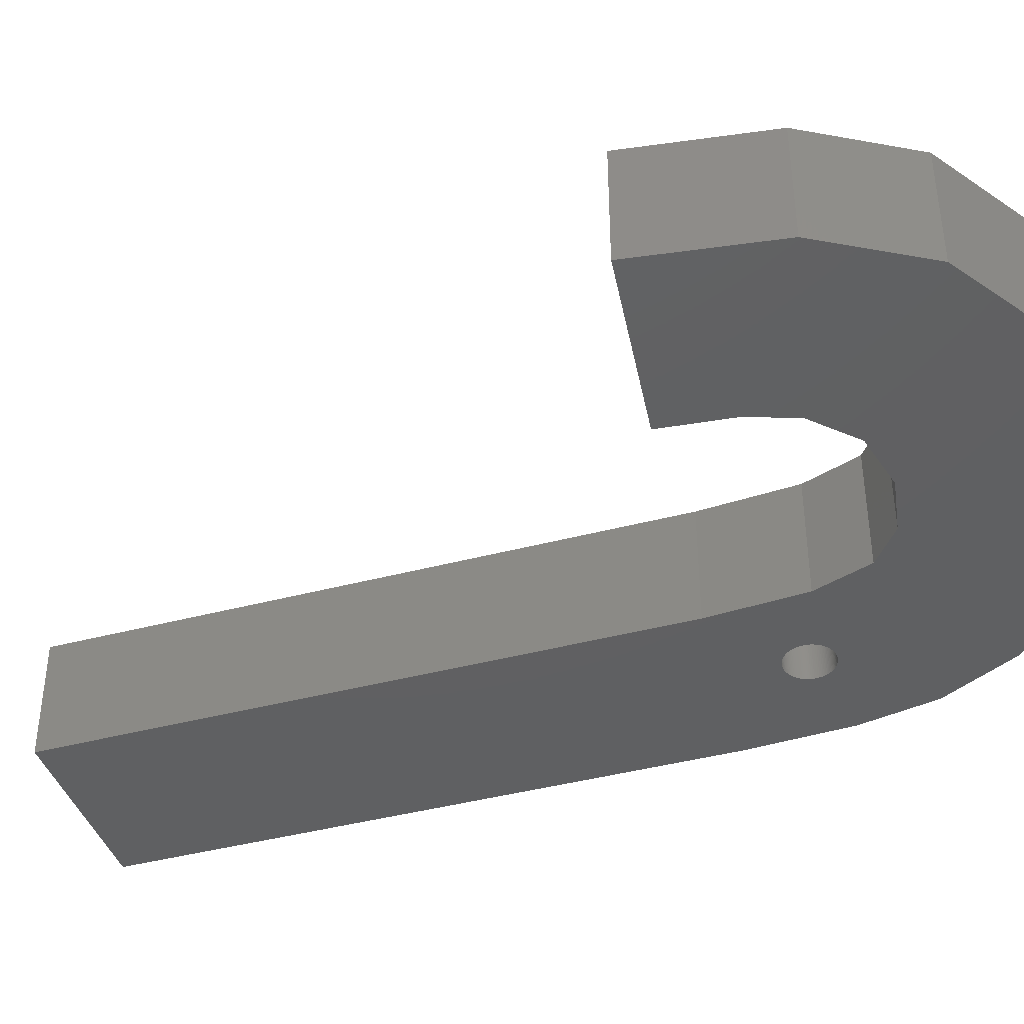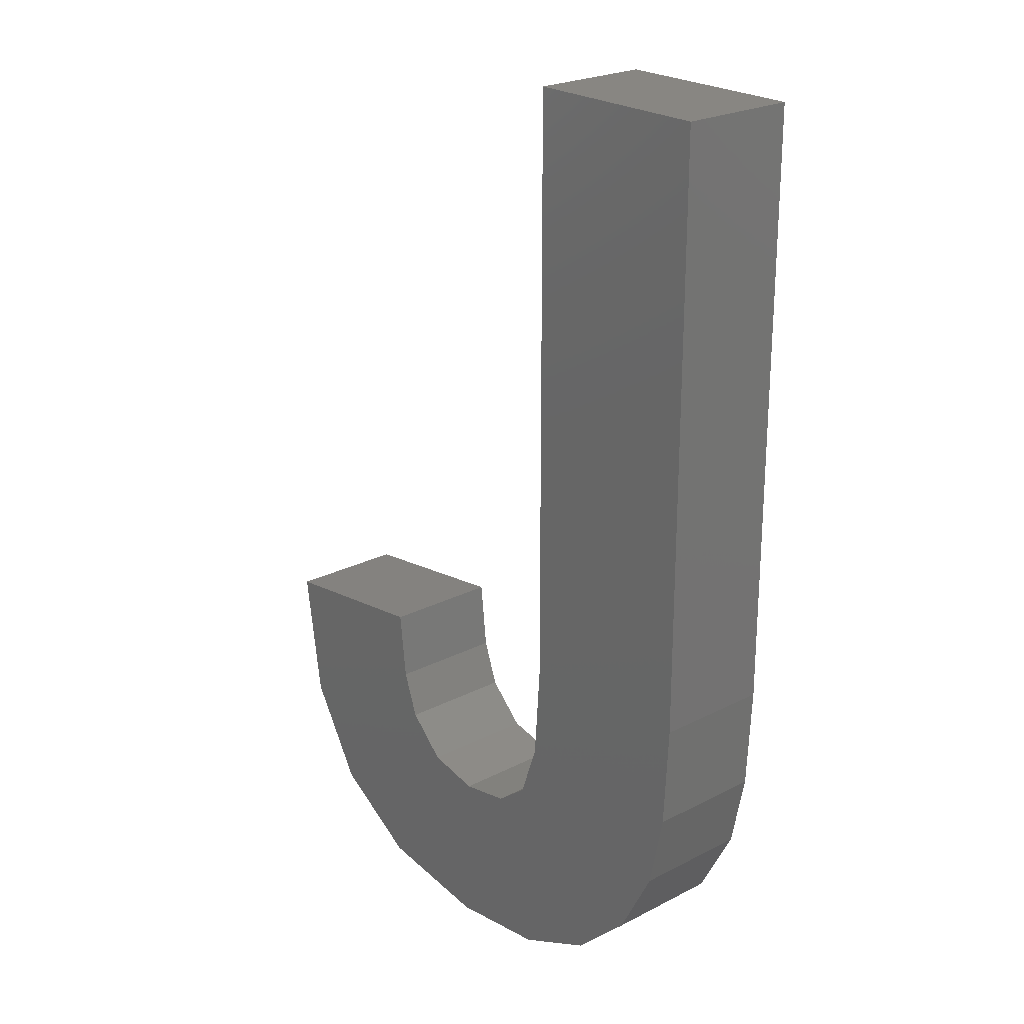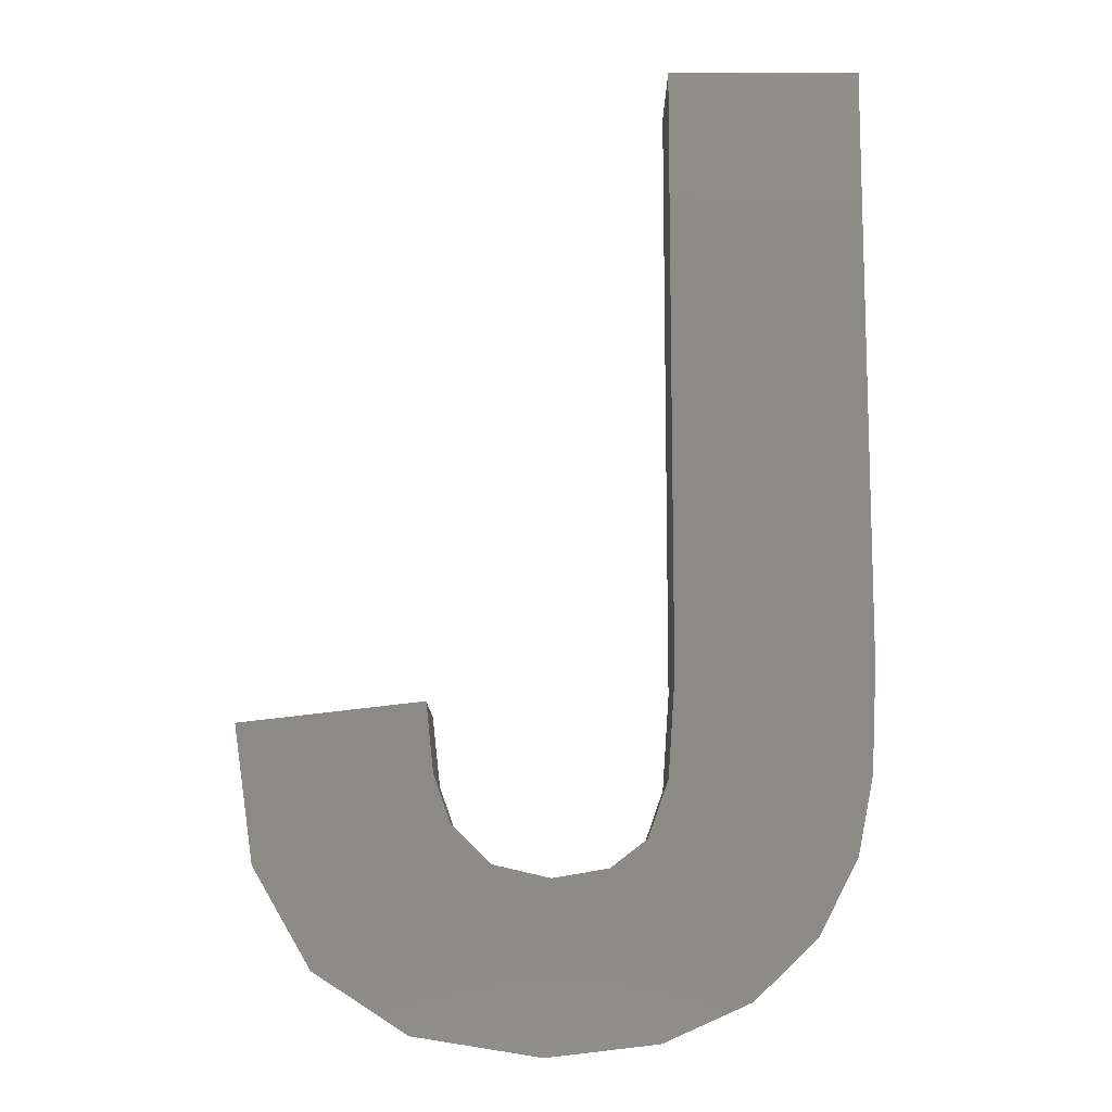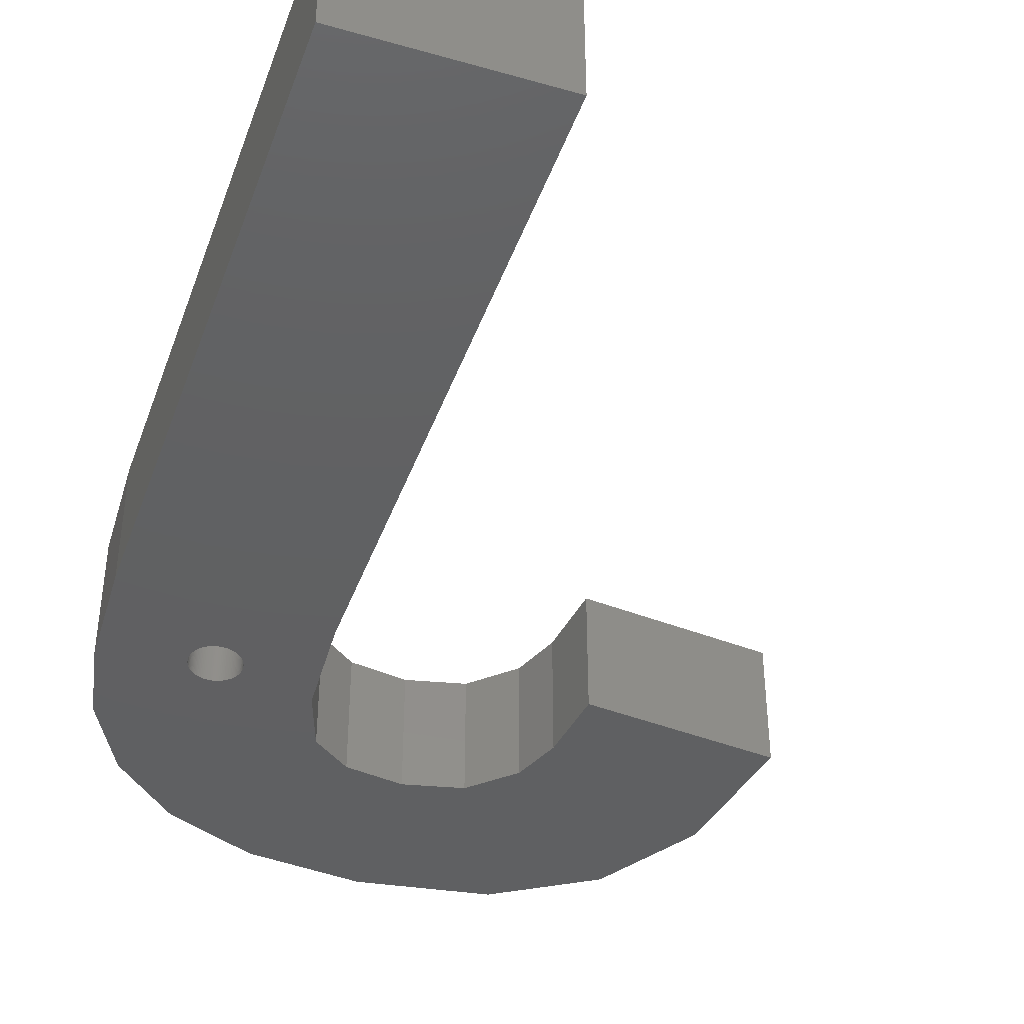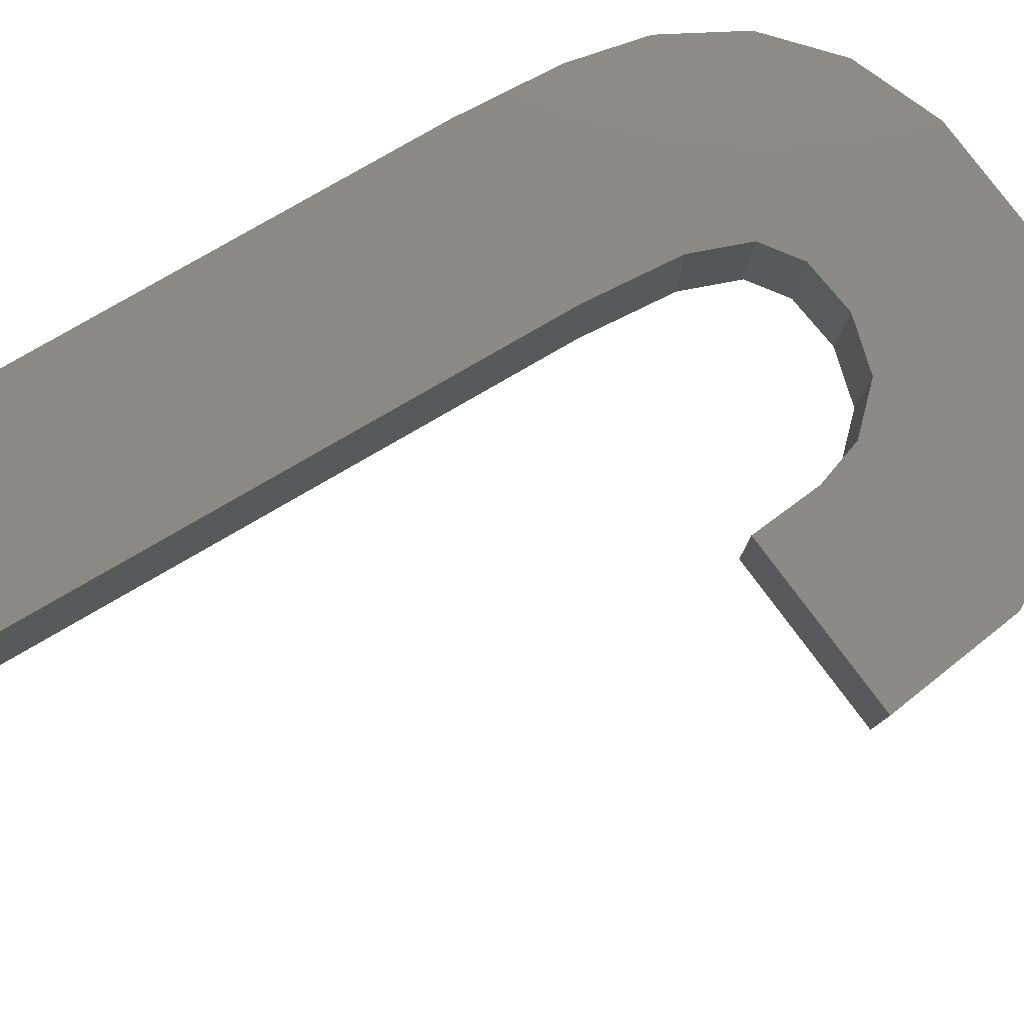
<metadata>
{"format":"stl","ext":"stl","renderer":"f3d","projection":"perspective","resolution":1024,"background":"white","views":[{"elev":-41.4,"azim":-72.1,"up":"+Z"},{"elev":23.5,"azim":49.1,"up":"+Y"},{"elev":-11.5,"azim":0.0,"up":"+Y"},{"elev":-41.6,"azim":161.0,"up":"+Z"},{"elev":79.8,"azim":-120.1,"up":"+Z"}]}
</metadata>
<code>
# stl→obj: 244 verts, 484 faces
v 26.18 10.23 0
v 22.95 10.97 0
v 22.95 11.04 0
v 25.52 6.998 0
v 22.94 10.91 0
v 22.93 10.85 0
v 22.92 10.79 0
v 22.9 10.73 0
v 22.88 10.67 0
v 22.86 10.61 0
v 22.83 10.55 0
v 22.8 10.5 0
v 22.76 10.45 0
v 22.72 10.4 0
v 22.68 10.35 0
v 22.64 10.31 0
v 22.59 10.27 0
v 22.54 10.23 0
v 22.49 10.19 0
v 22.43 10.16 0
v 22.38 10.13 0
v 22.32 10.11 0
v 22.26 10.08 0
v 22.2 10.07 0
v 22.14 10.05 0
v 22.08 10.04 0
v 22.01 10.04 0
v 23.88 3.869 0
v 21.95 10.04 0
v 21.89 10.04 0
v 21.83 10.04 0
v 21.76 10.05 0
v 21.7 10.07 0
v 17.28 7.717 0
v 21.64 10.08 0
v 21.58 10.11 0
v 21.53 10.13 0
v 21.47 10.16 0
v 21.42 10.19 0
v 21.36 10.23 0
v 21.29 1.424 0
v 18.11 10.07 0
v 21.31 10.27 0
v 21.27 10.31 0
v 21.22 10.35 0
v 21.18 10.4 0
v 21.14 10.45 0
v 21.11 10.5 0
v 21.08 10.55 0
v 21.05 10.61 0
v 21.02 10.67 0
v 21 10.73 0
v 20.98 10.79 0
v 20.97 10.85 0
v 20.95 11.04 0
v 20.95 10.97 0
v 20.96 10.91 0
v 18.39 14.08 0
v 15.77 6.567 0
v 17.74 -0.1525 0
v 13.48 6.184 0
v 13.21 -0.678 0
v 11.16 6.72 0
v 8.002 0.1459 0
v 4.15 2.618 0
v 9.521 8.327 0
v 1.763 6.683 0
v 8.836 10.24 0
v 0.9492 12.29 0
v 8.517 13.16 0
v 22.86 11.46 0
v 26.39 14.59 0
v 22.95 11.1 0
v 22.94 11.16 0
v 22.93 11.22 0
v 22.92 11.28 0
v 22.9 11.35 0
v 22.88 11.4 0
v 22.83 11.52 0
v 22.8 11.57 0
v 22.76 11.62 0
v 22.72 11.67 0
v 22.68 11.72 0
v 22.64 11.77 0
v 22.59 11.81 0
v 22.54 11.85 0
v 22.49 11.88 0
v 22.43 11.91 0
v 22.38 11.94 0
v 22.32 11.97 0
v 22.26 11.99 0
v 22.2 12 0
v 22.14 12.02 0
v 22.08 12.03 0
v 22.01 12.03 0
v 21.95 12.04 0
v 21.89 12.03 0
v 21.83 12.03 0
v 21.76 12.02 0
v 21.7 12 0
v 21.64 11.99 0
v 21.58 11.97 0
v 21.53 11.94 0
v 21.47 11.91 0
v 21.42 11.88 0
v 21.36 11.85 0
v 21.31 11.81 0
v 21.27 11.77 0
v 21.22 11.72 0
v 21.18 11.67 0
v 21.14 11.62 0
v 21.11 11.57 0
v 21.08 11.52 0
v 21.05 11.46 0
v 21.02 11.4 0
v 21 11.35 0
v 20.98 11.28 0
v 20.97 11.22 0
v 20.95 11.1 0
v 20.96 11.16 0
v 18.39 39.77 0
v 26.39 39.77 0
v 18.39 39.77 5
v 26.39 14.59 5
v 26.39 39.77 5
v 18.39 14.08 5
v 26.18 10.23 5
v 18.11 10.07 5
v 25.52 6.998 5
v 17.28 7.717 5
v 23.88 3.869 5
v 21.29 1.424 5
v 15.77 6.567 5
v 17.74 -0.1525 5
v 13.48 6.184 5
v 13.21 -0.678 5
v 11.16 6.72 5
v 4.15 2.618 5
v 9.521 8.327 5
v 8.002 0.1459 5
v 1.763 6.683 5
v 8.836 10.24 5
v 0.9492 12.29 5
v 8.517 13.16 5
v 22.83 11.52 2
v 22.86 11.46 2
v 22.38 11.94 2
v 22.32 11.97 2
v 21.58 11.97 2
v 21.53 11.94 2
v 21.02 11.4 2
v 21.05 11.46 2
v 22.54 11.85 2
v 22.49 11.88 2
v 21.18 11.67 2
v 21.22 11.72 2
v 21.76 12.02 2
v 21.7 12 2
v 22.38 10.13 2
v 22.43 10.16 2
v 21.27 10.31 2
v 21.31 10.27 2
v 21.08 10.55 2
v 21.05 10.61 2
v 22.94 11.16 2
v 22.95 11.1 2
v 22.76 11.62 2
v 22.8 11.57 2
v 22.68 11.72 2
v 22.72 11.67 2
v 22.01 12.03 2
v 21.95 12.04 2
v 22.14 12.02 2
v 22.08 12.03 2
v 22.64 11.77 2
v 22.59 11.81 2
v 20.95 11.1 2
v 20.96 11.16 2
v 21 11.35 2
v 20.97 11.22 2
v 20.98 11.28 2
v 21.08 11.52 2
v 21.11 11.57 2
v 21.14 11.62 2
v 21.89 12.03 2
v 21.83 12.03 2
v 21.42 11.88 2
v 21.36 11.85 2
v 21.31 11.81 2
v 21.47 11.91 2
v 21.18 10.4 2
v 21.14 10.45 2
v 22.9 11.35 2
v 22.92 11.28 2
v 22.93 11.22 2
v 22.26 11.99 2
v 22.2 12 2
v 22.43 11.91 2
v 20.95 11.04 2
v 21.64 11.99 2
v 21.27 11.77 2
v 22.95 11.04 2
v 22.95 10.97 2
v 22.94 10.91 2
v 22.93 10.85 2
v 22.59 10.27 2
v 22.64 10.31 2
v 22.86 10.61 2
v 22.83 10.55 2
v 21.89 10.04 2
v 21.95 10.04 2
v 21.22 10.35 2
v 22.01 10.04 2
v 22.08 10.04 2
v 22.26 10.08 2
v 22.32 10.11 2
v 22.88 11.4 2
v 22.92 10.79 2
v 22.9 10.73 2
v 22.88 10.67 2
v 22.8 10.5 2
v 22.76 10.45 2
v 22.72 10.4 2
v 22.68 10.35 2
v 22.54 10.23 2
v 22.49 10.19 2
v 22.2 10.07 2
v 22.14 10.05 2
v 21.83 10.04 2
v 21.76 10.05 2
v 21.7 10.07 2
v 21.64 10.08 2
v 21.58 10.11 2
v 21.53 10.13 2
v 21.47 10.16 2
v 21.42 10.19 2
v 21.36 10.23 2
v 21.11 10.5 2
v 21.02 10.67 2
v 21 10.73 2
v 20.98 10.79 2
v 20.97 10.85 2
v 20.96 10.91 2
v 20.95 10.97 2
f 1 2 3
f 4 5 2
f 4 6 5
f 4 7 6
f 4 8 7
f 4 9 8
f 4 10 9
f 4 11 10
f 4 12 11
f 4 13 12
f 4 14 13
f 4 15 14
f 4 16 15
f 4 17 16
f 4 18 17
f 4 19 18
f 4 20 19
f 4 21 20
f 4 22 21
f 4 23 22
f 4 24 23
f 4 25 24
f 4 26 25
f 4 27 26
f 28 29 27
f 28 30 29
f 28 31 30
f 28 32 31
f 28 33 32
f 34 33 28
f 33 34 35
f 35 34 36
f 36 34 37
f 37 34 38
f 38 34 39
f 39 34 40
f 34 28 41
f 42 40 34
f 40 42 43
f 43 42 44
f 44 42 45
f 45 42 46
f 46 42 47
f 47 42 48
f 48 42 49
f 49 42 50
f 50 42 51
f 51 42 52
f 52 42 53
f 53 42 54
f 42 55 56
f 54 42 57
f 55 42 58
f 59 41 60
f 57 42 56
f 41 59 34
f 60 61 59
f 62 61 60
f 62 63 61
f 64 63 62
f 65 63 64
f 63 65 66
f 67 66 65
f 66 67 68
f 69 68 67
f 68 69 70
f 71 72 1
f 2 1 4
f 27 4 28
f 1 3 73
f 1 73 74
f 1 74 75
f 1 75 76
f 1 76 77
f 1 77 78
f 1 78 71
f 72 71 79
f 72 79 80
f 72 80 81
f 72 81 82
f 72 82 83
f 72 83 84
f 72 84 85
f 72 85 86
f 72 86 87
f 88 72 87
f 89 72 88
f 90 72 89
f 91 72 90
f 92 72 91
f 93 72 92
f 94 72 93
f 95 72 94
f 72 95 58
f 58 95 96
f 58 96 97
f 58 97 98
f 58 98 99
f 58 99 100
f 58 100 101
f 58 101 102
f 58 102 103
f 58 103 104
f 58 104 105
f 58 105 106
f 58 106 107
f 58 107 108
f 58 108 109
f 58 109 110
f 58 110 111
f 58 111 112
f 58 112 113
f 58 113 114
f 58 114 115
f 58 115 116
f 58 116 117
f 58 117 118
f 58 119 55
f 58 120 119
f 58 118 120
f 121 72 58
f 72 121 122
f 123 124 125
f 124 126 127
f 128 127 126
f 127 128 129
f 124 123 126
f 130 129 128
f 129 130 131
f 131 130 132
f 133 132 130
f 132 133 134
f 135 134 133
f 135 136 134
f 137 136 135
f 138 137 139
f 137 140 136
f 141 139 142
f 143 142 144
f 137 138 140
f 139 141 138
f 142 143 141
f 60 132 134
f 132 60 41
f 41 131 132
f 131 41 28
f 131 4 129
f 4 131 28
f 129 1 127
f 1 129 4
f 127 72 124
f 72 127 1
f 124 122 125
f 122 124 72
f 122 123 125
f 123 122 121
f 58 123 121
f 123 58 126
f 42 126 58
f 126 42 128
f 34 128 42
f 128 34 130
f 34 133 130
f 133 34 59
f 59 135 133
f 135 59 61
f 61 137 135
f 137 61 63
f 63 139 137
f 139 63 66
f 139 68 142
f 68 139 66
f 142 70 144
f 70 142 68
f 70 143 144
f 143 70 69
f 67 143 69
f 143 67 141
f 65 141 67
f 141 65 138
f 65 140 138
f 140 65 64
f 64 136 140
f 136 64 62
f 62 134 136
f 134 62 60
f 71 145 79
f 145 71 146
f 90 147 148
f 147 90 89
f 103 149 150
f 149 103 102
f 151 114 152
f 114 151 115
f 87 153 154
f 153 87 86
f 155 109 156
f 109 155 110
f 100 157 158
f 157 100 99
f 20 159 160
f 159 20 21
f 43 161 162
f 161 43 44
f 163 50 164
f 50 163 49
f 73 165 74
f 165 73 166
f 80 167 81
f 167 80 168
f 82 169 83
f 169 82 170
f 96 171 172
f 171 96 95
f 94 173 174
f 173 94 93
f 85 175 176
f 175 85 84
f 177 120 178
f 120 177 119
f 179 115 151
f 115 179 116
f 180 117 181
f 117 180 118
f 182 112 183
f 112 182 113
f 183 111 184
f 111 183 112
f 98 185 186
f 185 98 97
f 106 187 188
f 187 106 105
f 107 188 189
f 188 107 106
f 105 190 187
f 190 105 104
f 191 47 192
f 47 191 46
f 76 193 77
f 193 76 194
f 75 194 76
f 194 75 195
f 84 169 175
f 169 84 83
f 79 168 80
f 168 79 145
f 81 170 82
f 170 81 167
f 97 172 185
f 172 97 96
f 92 196 197
f 196 92 91
f 91 148 196
f 148 91 90
f 95 174 171
f 174 95 94
f 93 197 173
f 197 93 92
f 88 154 198
f 154 88 87
f 89 198 147
f 198 89 88
f 86 176 153
f 176 86 85
f 199 119 177
f 119 199 55
f 178 118 180
f 118 178 120
f 181 116 179
f 116 181 117
f 152 113 182
f 113 152 114
f 184 110 155
f 110 184 111
f 101 158 200
f 158 101 100
f 102 200 149
f 200 102 101
f 104 150 190
f 150 104 103
f 108 189 201
f 189 108 107
f 109 201 156
f 201 109 108
f 3 166 73
f 166 3 202
f 2 202 3
f 202 2 203
f 5 203 2
f 203 5 204
f 6 204 5
f 204 6 205
f 16 206 207
f 206 16 17
f 11 208 10
f 208 11 209
f 29 210 211
f 210 29 30
f 212 46 191
f 46 212 45
f 26 213 214
f 213 26 27
f 22 215 216
f 215 22 23
f 21 216 159
f 216 21 22
f 78 146 71
f 146 78 217
f 77 217 78
f 217 77 193
f 74 195 75
f 195 74 165
f 203 166 202
f 204 166 203
f 204 165 166
f 205 165 204
f 205 195 165
f 218 195 205
f 218 194 195
f 219 194 218
f 219 193 194
f 220 193 219
f 220 217 193
f 208 217 220
f 208 146 217
f 209 146 208
f 209 145 146
f 221 145 209
f 221 168 145
f 222 168 221
f 222 167 168
f 223 167 222
f 223 170 167
f 224 170 223
f 224 169 170
f 207 169 224
f 207 175 169
f 206 175 207
f 206 176 175
f 225 176 206
f 225 153 176
f 226 153 225
f 226 154 153
f 160 154 226
f 160 198 154
f 159 198 160
f 159 147 198
f 216 147 159
f 216 148 147
f 215 148 216
f 215 196 148
f 227 196 215
f 227 197 196
f 228 197 227
f 228 173 197
f 214 173 228
f 214 174 173
f 213 174 214
f 213 171 174
f 211 171 213
f 211 172 171
f 210 172 211
f 210 185 172
f 229 185 210
f 229 186 185
f 230 186 229
f 230 157 186
f 231 157 230
f 231 158 157
f 232 158 231
f 232 200 158
f 233 200 232
f 233 149 200
f 234 149 233
f 234 150 149
f 235 150 234
f 235 190 150
f 236 190 235
f 236 187 190
f 237 187 236
f 237 188 187
f 162 188 237
f 162 189 188
f 161 189 162
f 161 201 189
f 212 201 161
f 212 156 201
f 191 156 212
f 191 155 156
f 192 155 191
f 192 184 155
f 238 184 192
f 238 183 184
f 163 183 238
f 163 182 183
f 164 182 163
f 164 152 182
f 239 152 164
f 239 151 152
f 240 151 239
f 240 179 151
f 241 179 240
f 241 181 179
f 242 181 241
f 242 180 181
f 243 180 242
f 243 178 180
f 244 178 243
f 244 177 178
f 177 244 199
f 99 186 157
f 186 99 98
f 8 218 7
f 218 8 219
f 18 226 225
f 226 18 19
f 15 223 14
f 223 15 224
f 16 224 15
f 224 16 207
f 14 222 13
f 222 14 223
f 10 220 9
f 220 10 208
f 27 211 213
f 211 27 29
f 33 232 231
f 232 33 35
f 242 57 243
f 57 242 54
f 164 51 239
f 51 164 50
f 239 52 240
f 52 239 51
f 192 48 238
f 48 192 47
f 161 45 212
f 45 161 44
f 25 214 228
f 214 25 26
f 7 205 6
f 205 7 218
f 17 225 206
f 225 17 18
f 19 160 226
f 160 19 20
f 12 209 11
f 209 12 221
f 13 221 12
f 221 13 222
f 9 219 8
f 219 9 220
f 30 229 210
f 229 30 31
f 39 237 236
f 237 39 40
f 36 234 233
f 234 36 37
f 38 236 235
f 236 38 39
f 243 56 244
f 56 243 57
f 244 55 199
f 55 244 56
f 240 53 241
f 53 240 52
f 241 54 242
f 54 241 53
f 238 49 163
f 49 238 48
f 23 227 215
f 227 23 24
f 24 228 227
f 228 24 25
f 31 230 229
f 230 31 32
f 40 162 237
f 162 40 43
f 35 233 232
f 233 35 36
f 37 235 234
f 235 37 38
f 32 231 230
f 231 32 33

</code>
